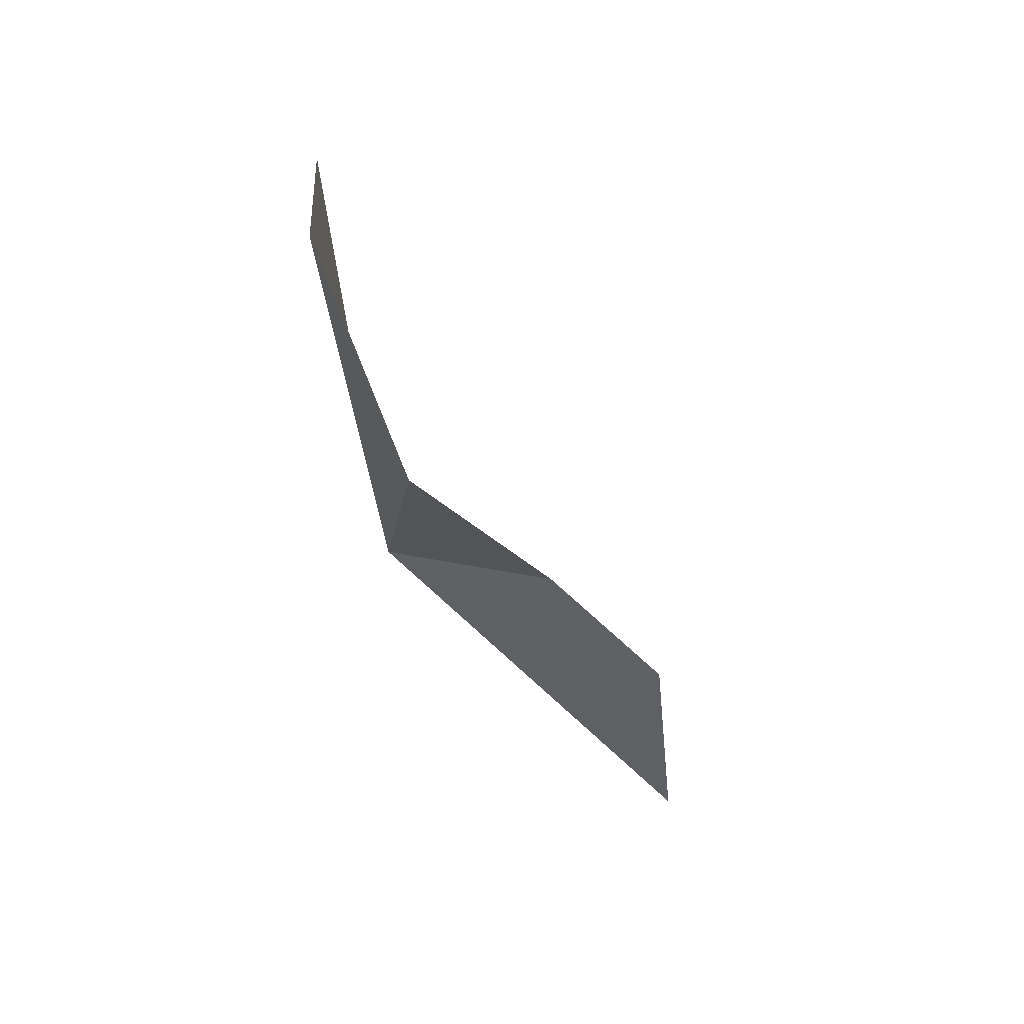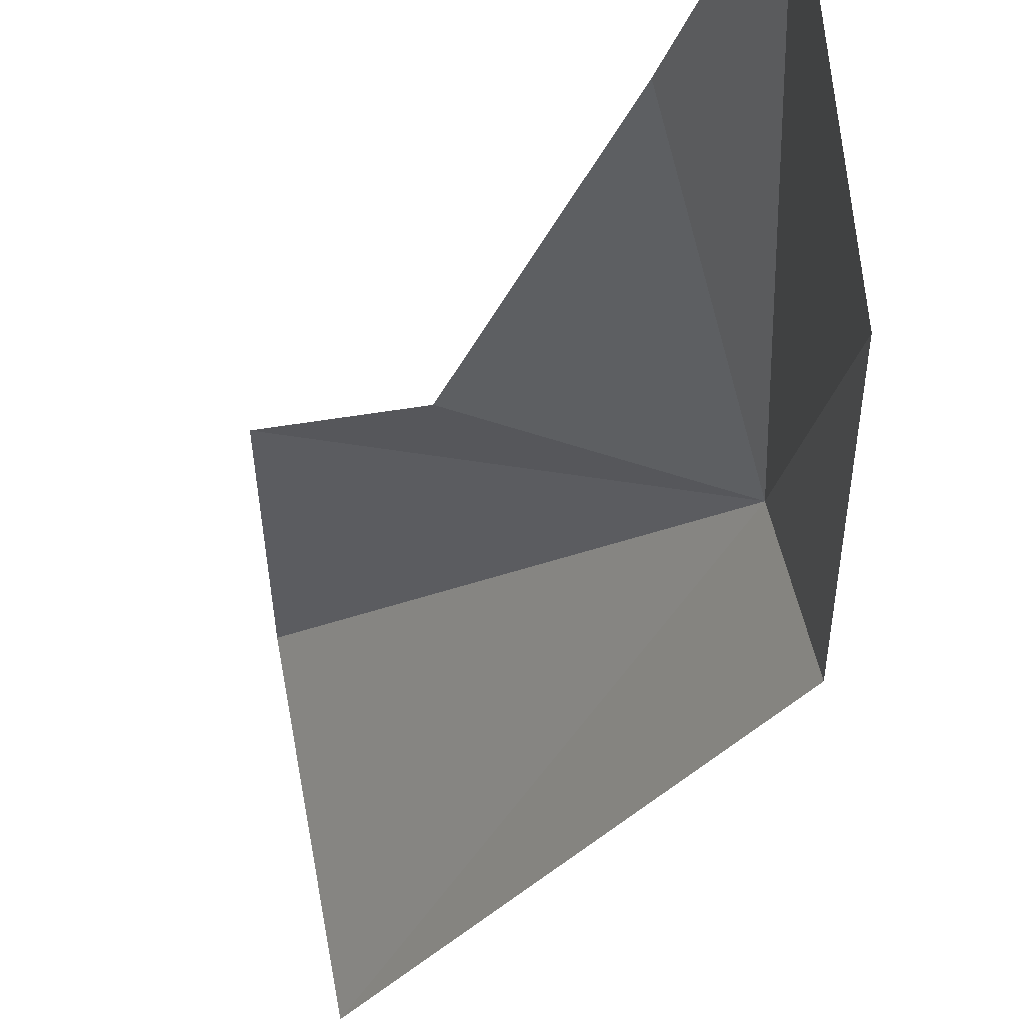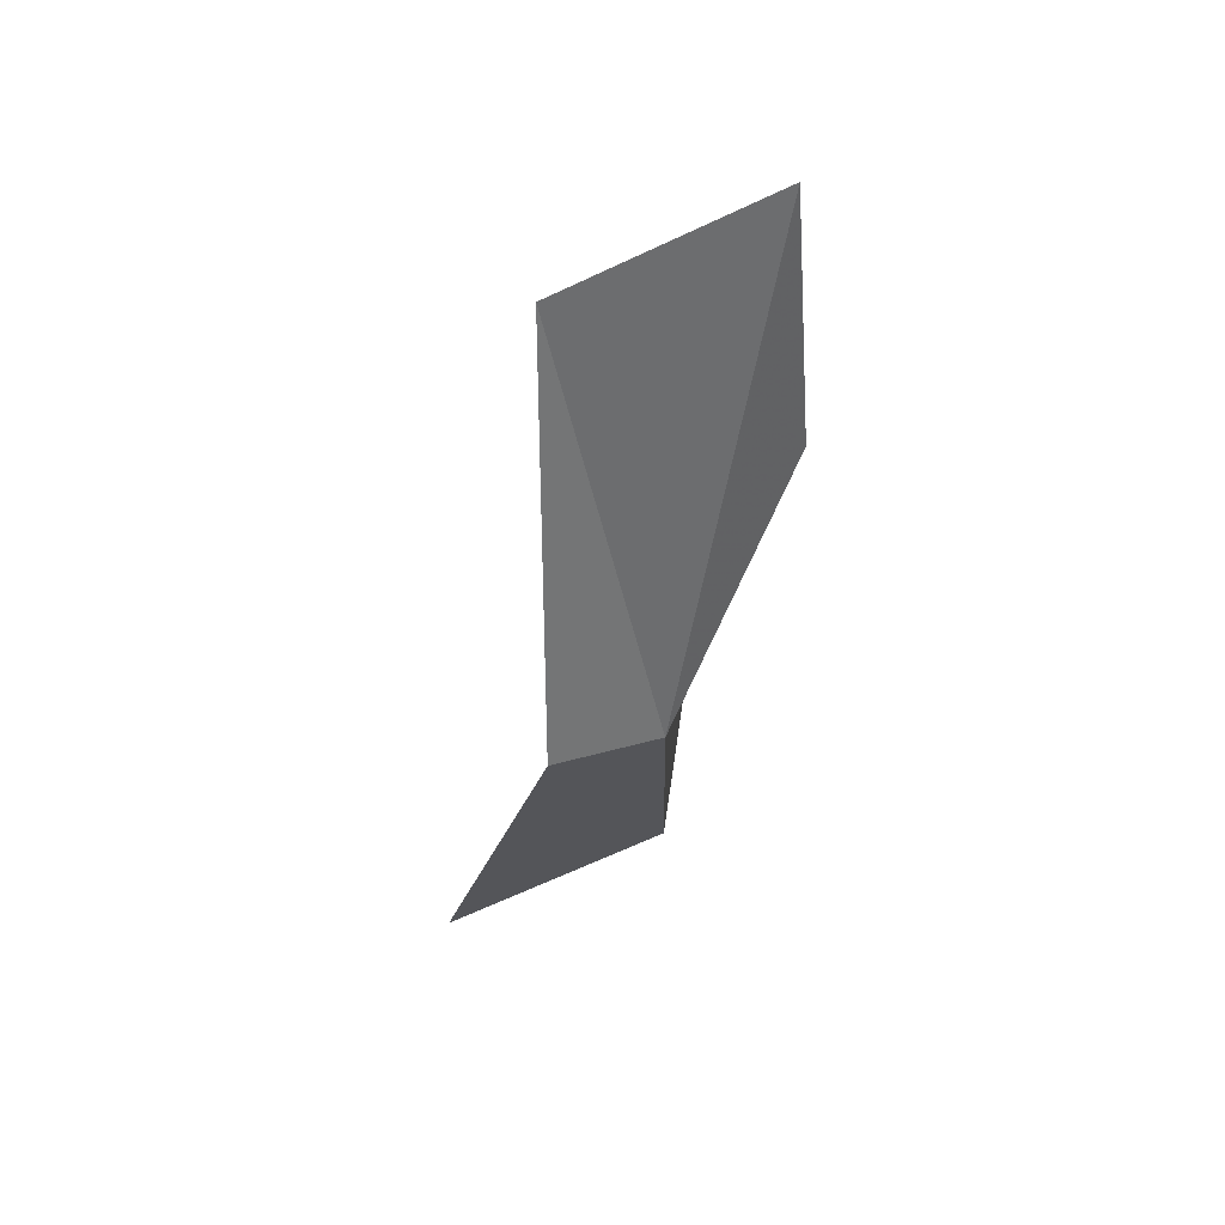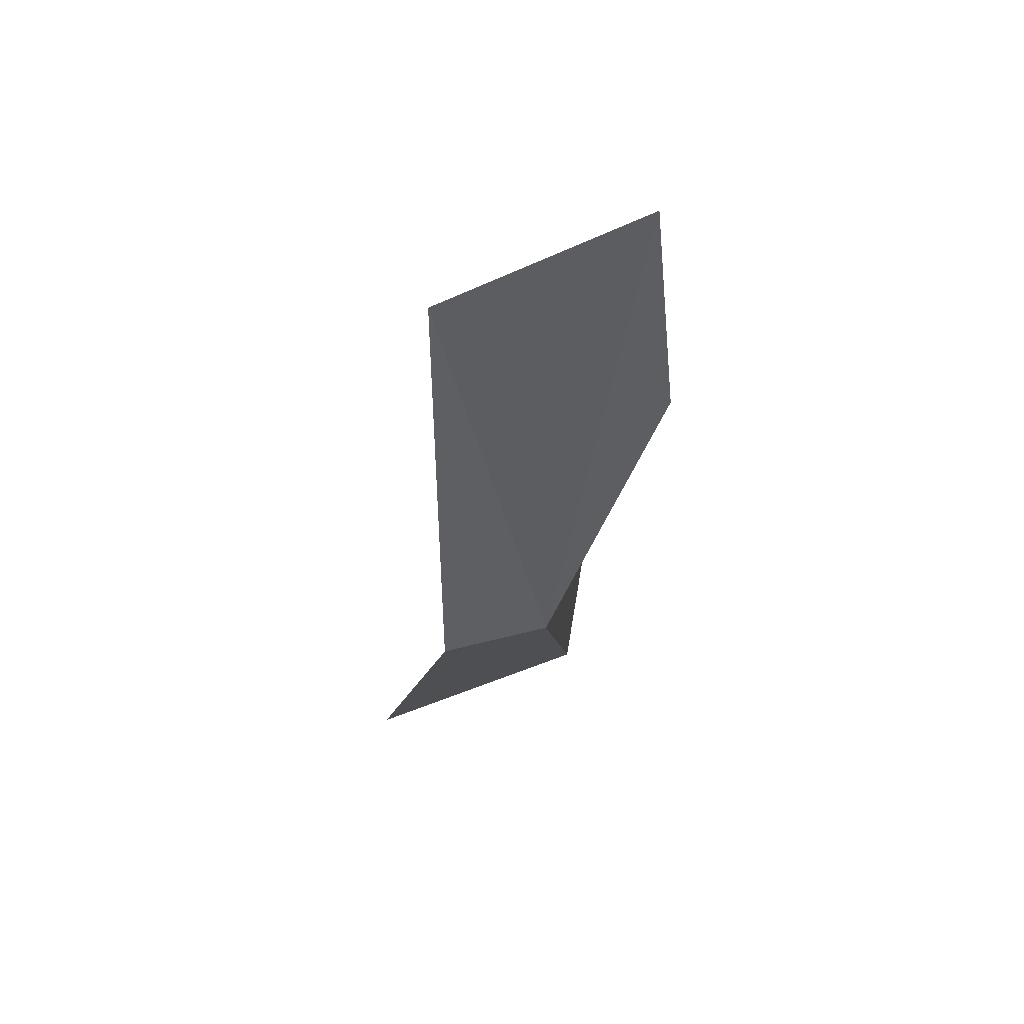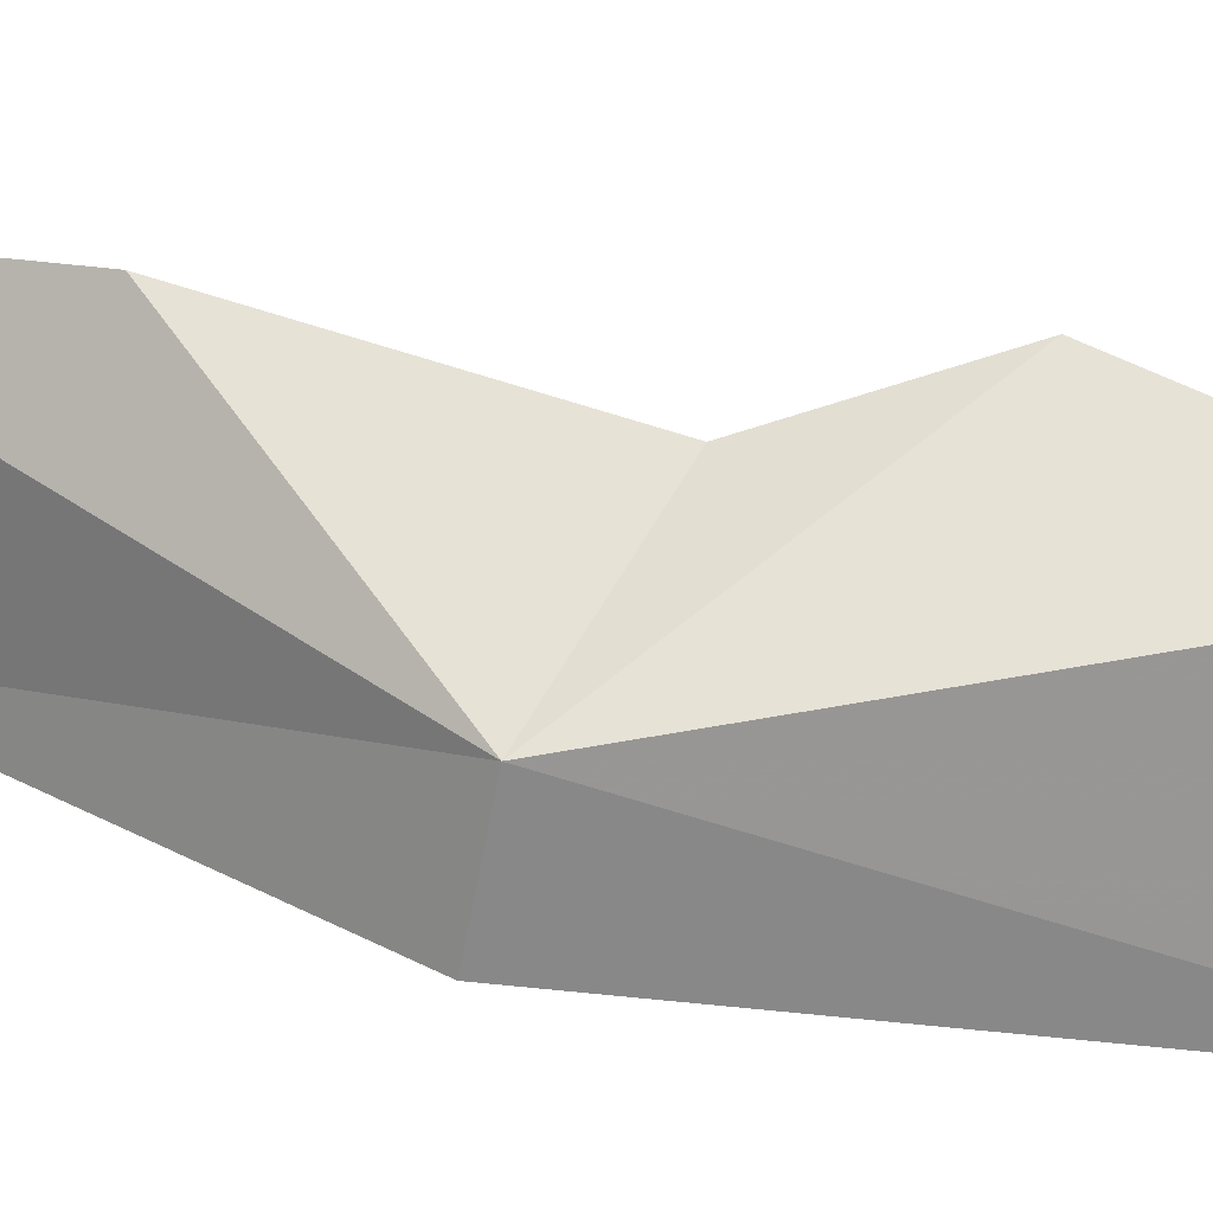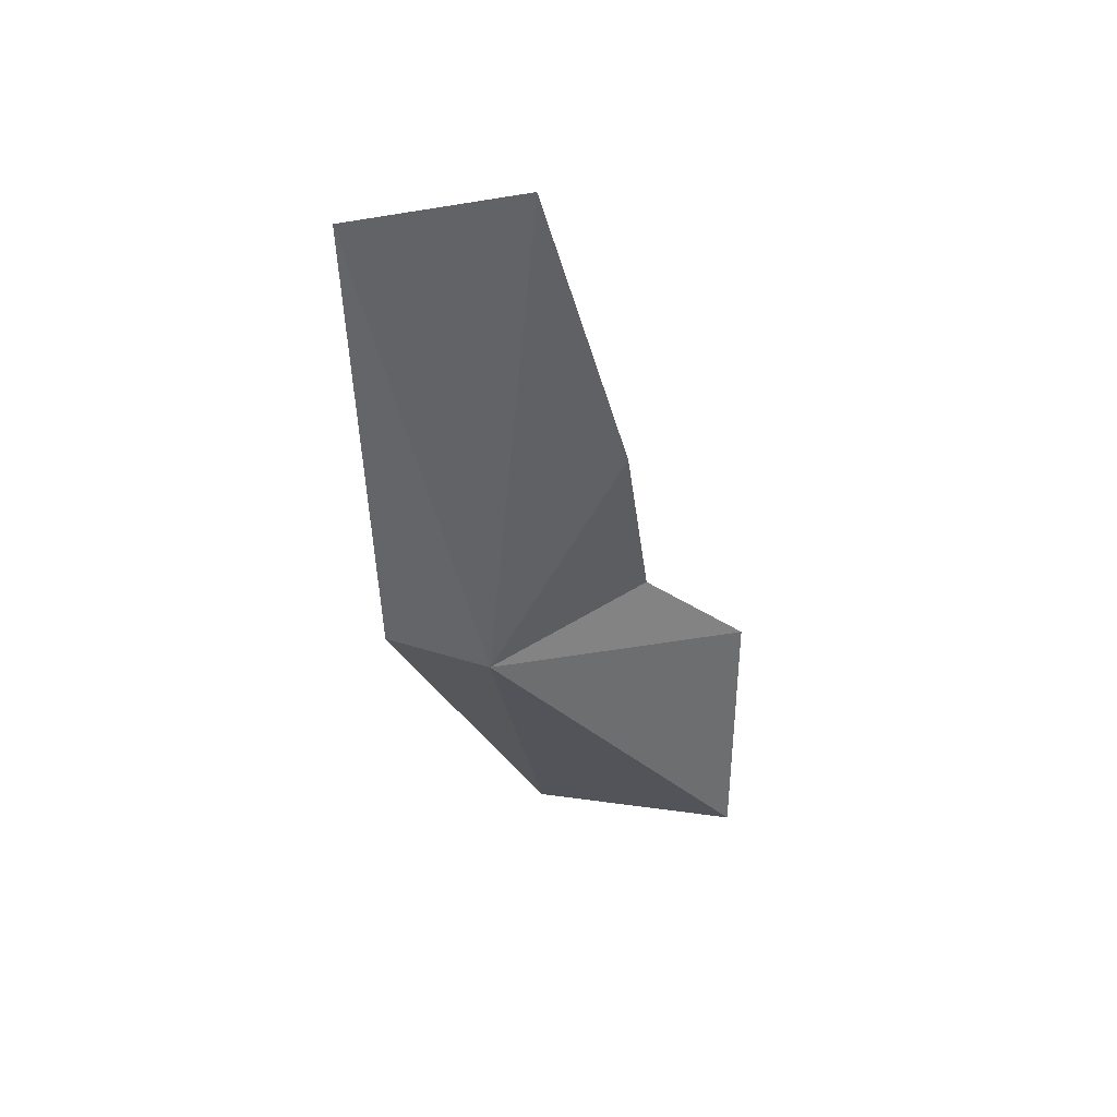
<metadata>
{"format":"obj","ext":"obj","renderer":"f3d","projection":"perspective","resolution":1024,"background":"white","views":[{"elev":47.4,"azim":-176.9,"up":"+Z"},{"elev":-23.3,"azim":5.7,"up":"+Y"},{"elev":31.2,"azim":79.5,"up":"+Z"},{"elev":39.1,"azim":84.1,"up":"+Z"},{"elev":37.7,"azim":128.2,"up":"+Y"},{"elev":31.4,"azim":127.9,"up":"+Z"}]}
</metadata>
<code>
v 23.63 -4.088 30.59
v 24.45 -1.999 42.65
v 22.59 -1.114 36.46
v 24.31 -6.633 30.68
v 25.03 -6.795 41
v 19.38 -2.82 31.25
v 16.52 -1.912 28.73
v 15.89 -2.423 22.22
v 16.77 -8.084 20.84
f 1 3 2
f 1 5 4
f 1 2 5
f 1 6 3
f 1 7 6
f 1 8 7
f 1 4 9
f 1 9 8

</code>
